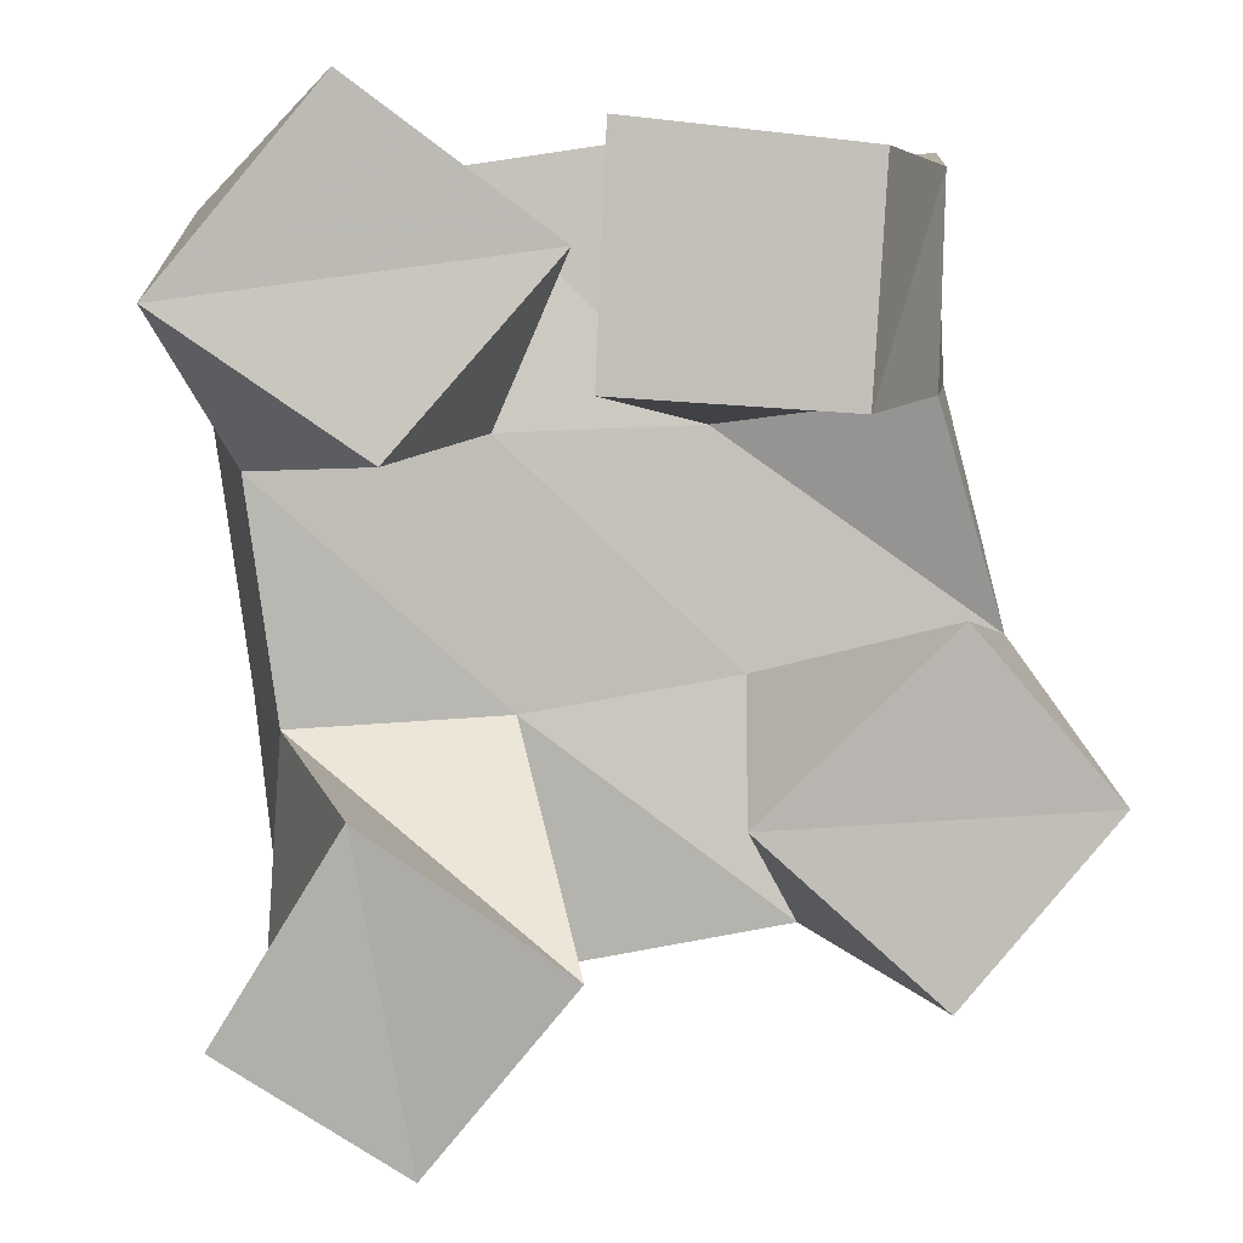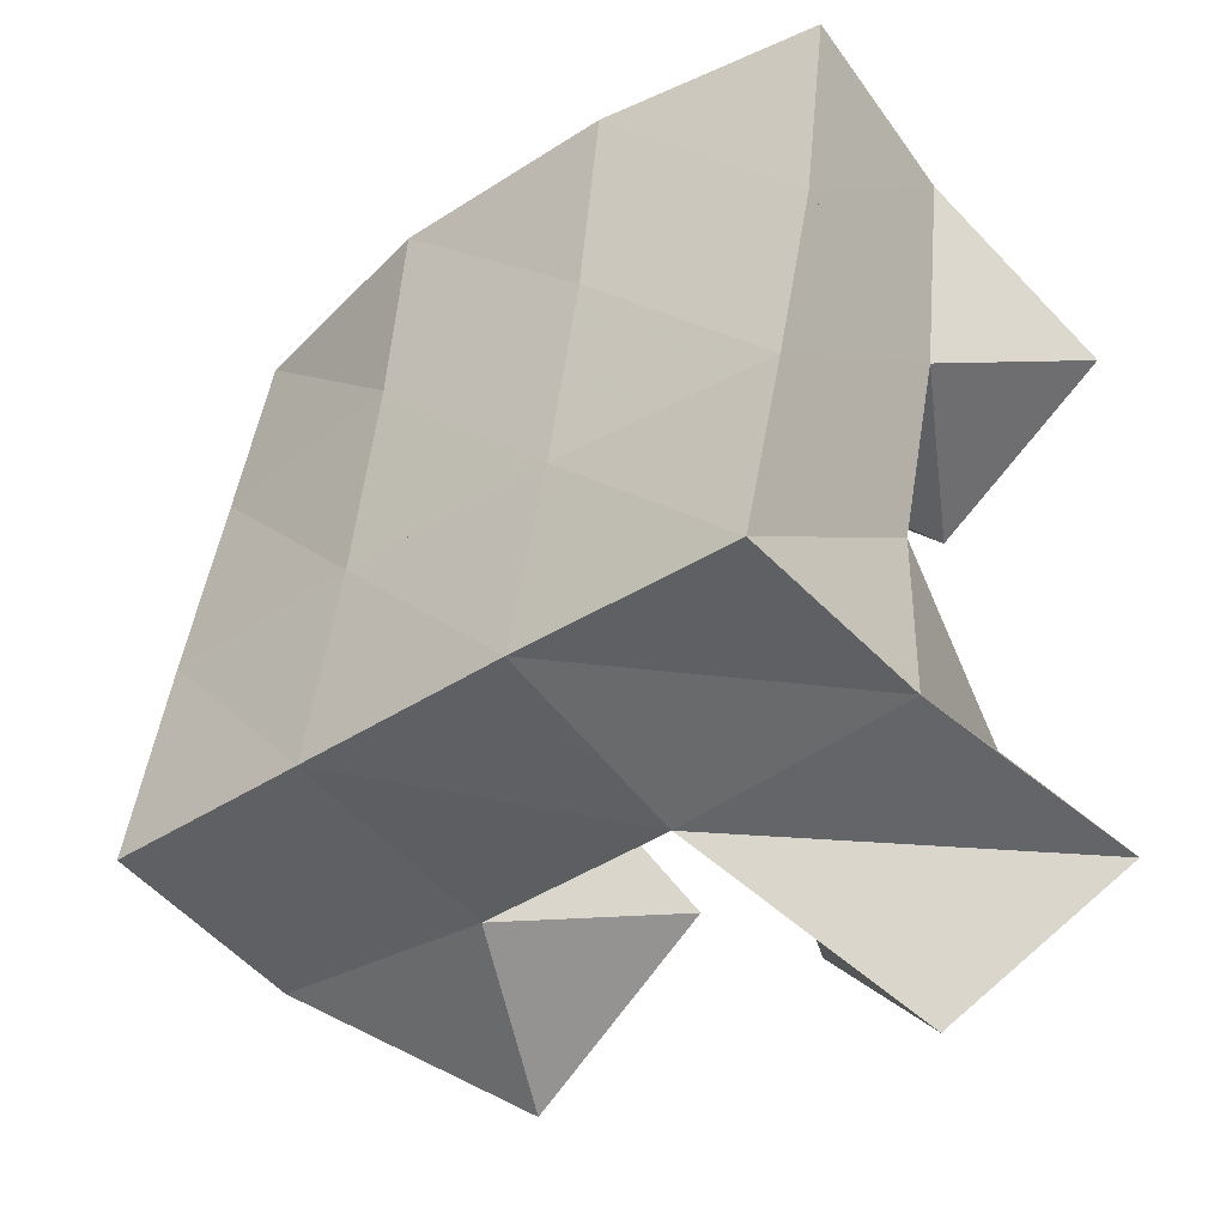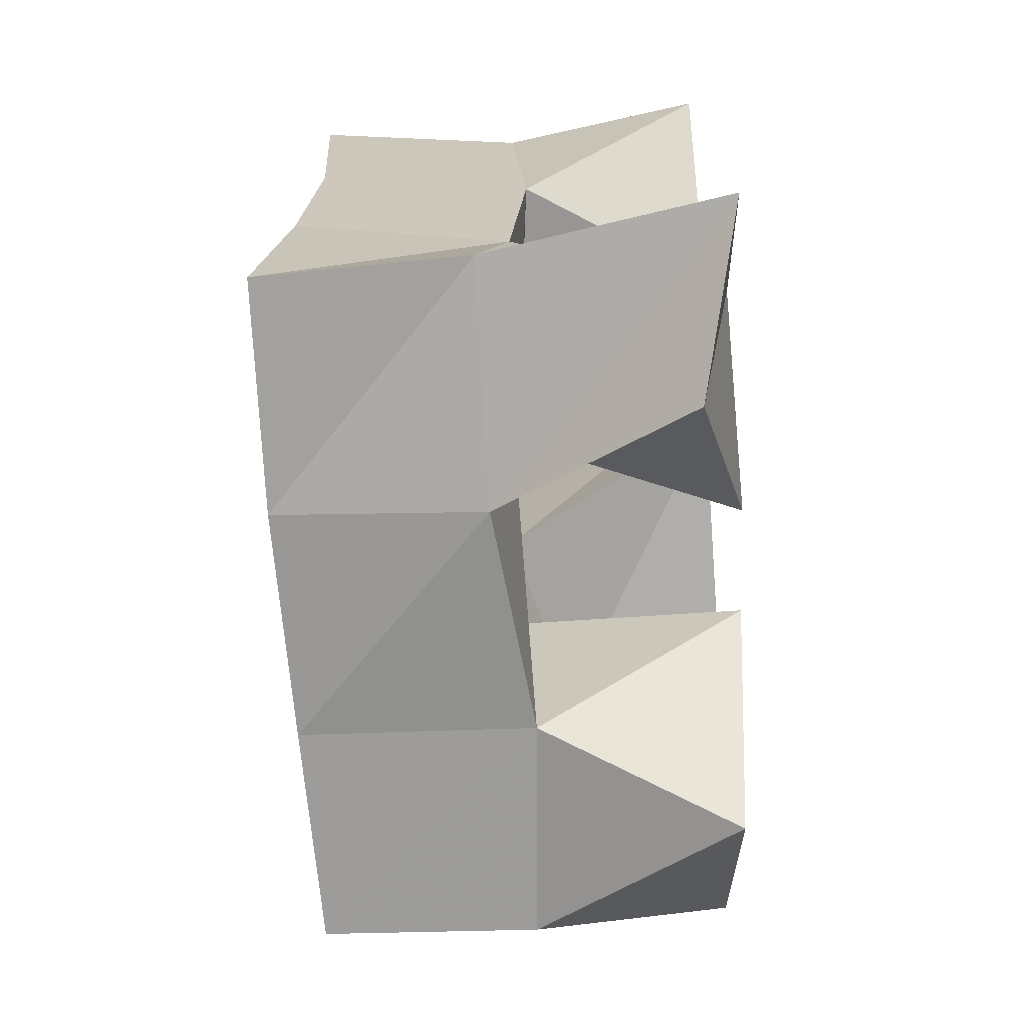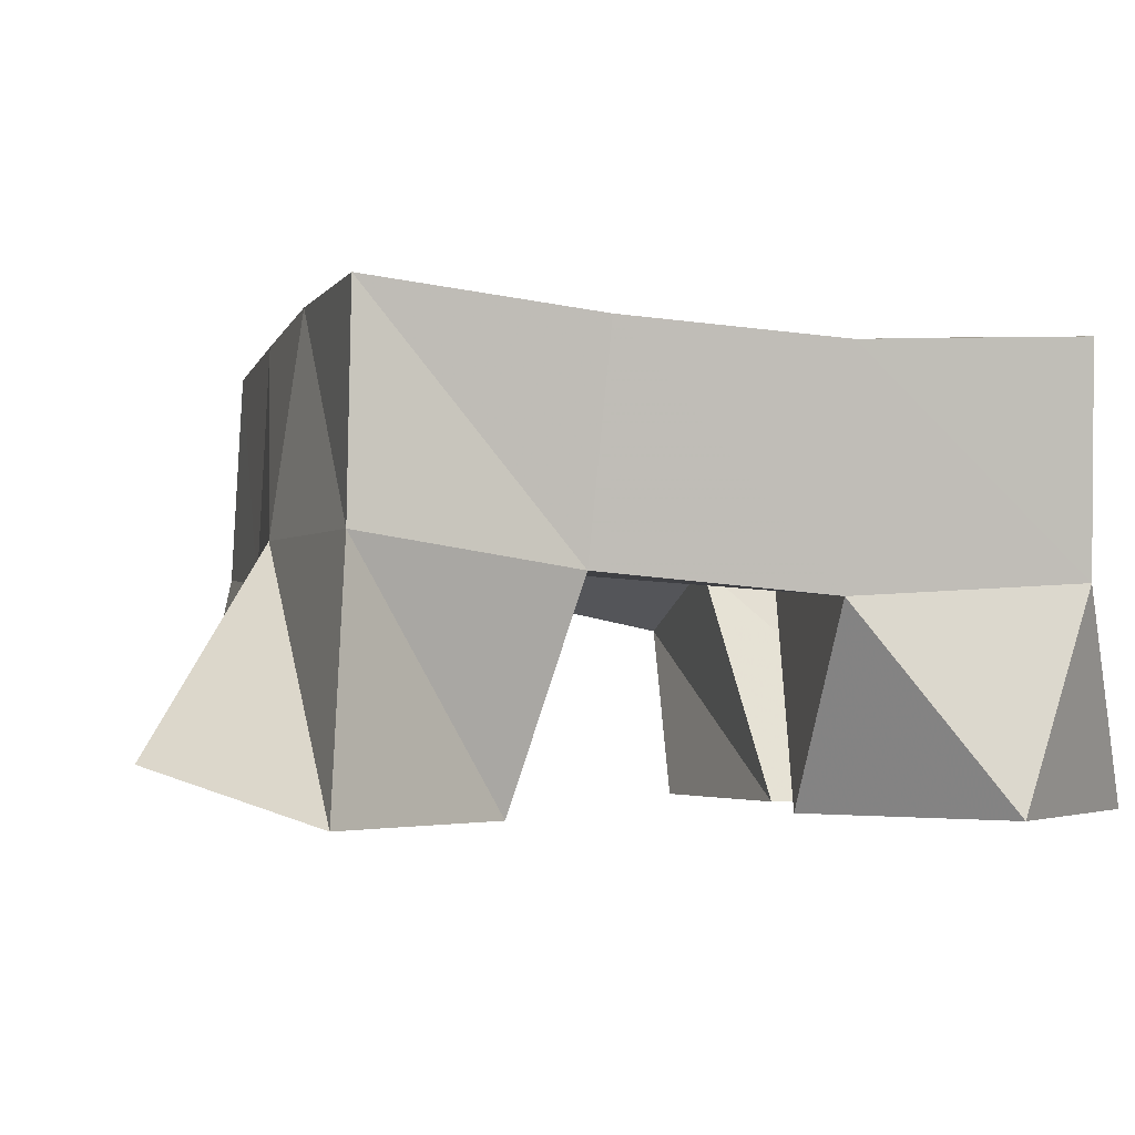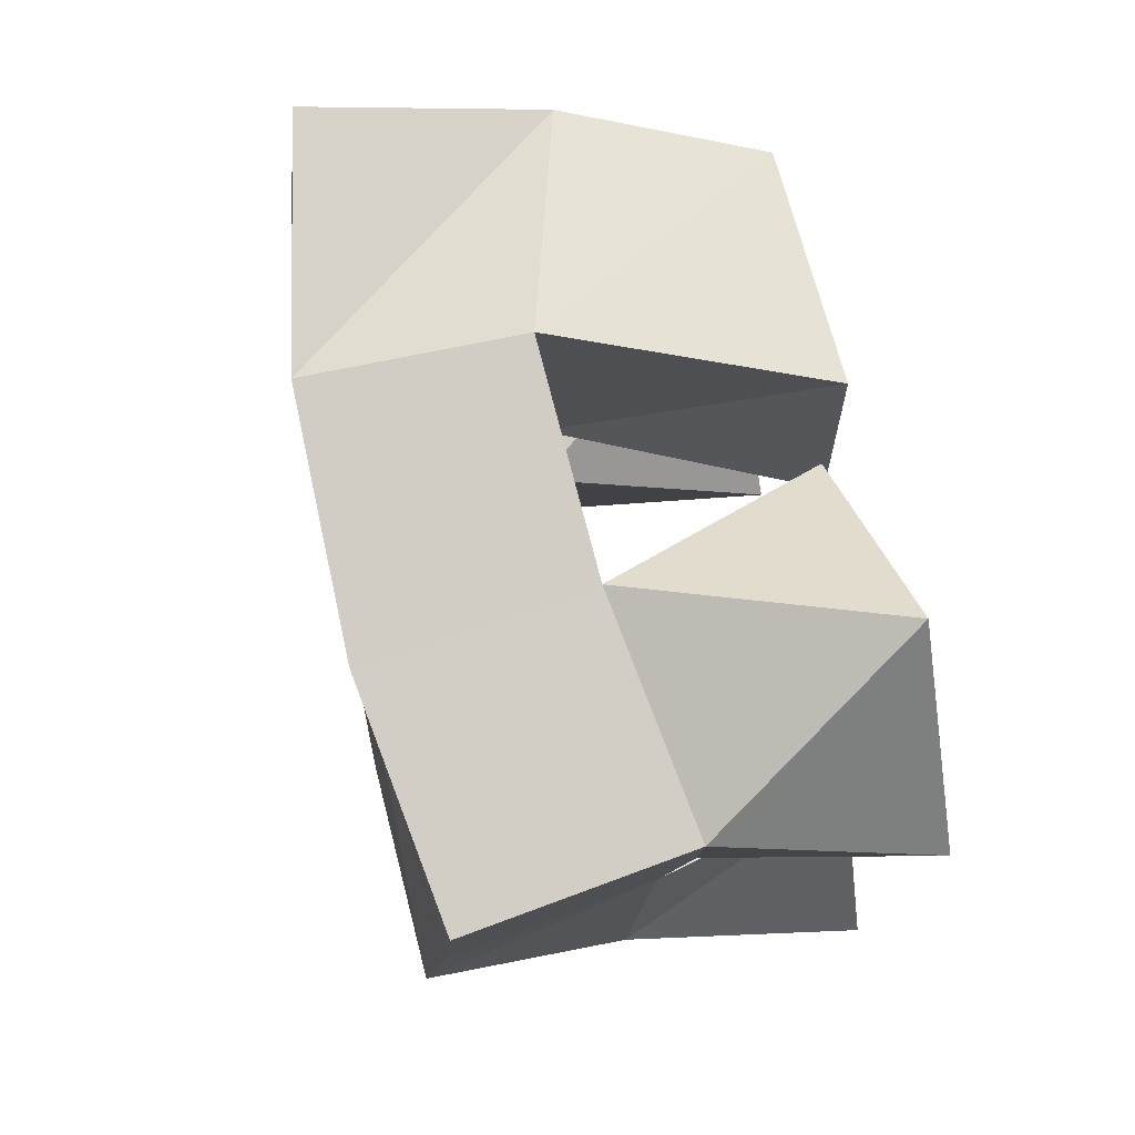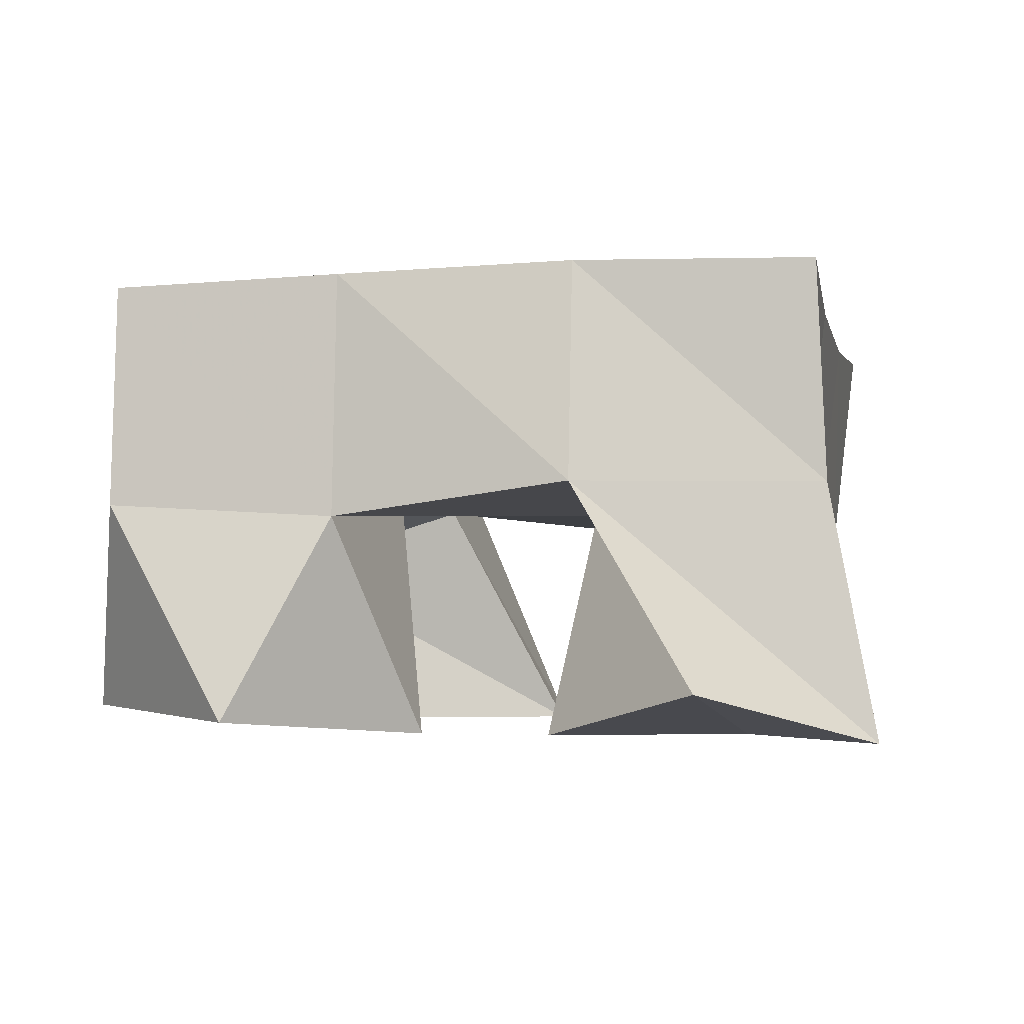
<metadata>
{"format":"obj","ext":"obj","renderer":"f3d","projection":"perspective","resolution":1024,"background":"white","views":[{"elev":3.4,"azim":-5.8,"up":"+Z"},{"elev":-46.0,"azim":-141.3,"up":"+Z"},{"elev":-77.0,"azim":-86.5,"up":"+Z"},{"elev":-2.4,"azim":-110.1,"up":"+Y"},{"elev":71.8,"azim":-103.8,"up":"+Z"},{"elev":-2.4,"azim":-176.2,"up":"+Y"}]}
</metadata>
<code>
v 3.654 0.1002 0.08429
v 3.664 0.1542 0.08979
v 3.692 0.1111 0.05698
v 3.717 0.1546 0.08845
v 3.679 0.1 0.1255
v 3.667 0.1474 0.1376
v 3.722 0.1012 0.09526
v 3.713 0.1491 0.14
v 3.724 0.1003 0.2016
v 3.751 0.1522 0.1971
v 3.774 0.1 0.1984
v 3.795 0.1385 0.2027
v 3.726 0.1 0.2517
v 3.748 0.1536 0.2547
v 3.777 0.1 0.2467
v 3.796 0.1385 0.2469
v 3.685 0.1 0.1889
v 3.66 0.1429 0.1879
v 3.72 0.1045 0.2286
v 3.708 0.1474 0.1953
v 3.643 0.1 0.2177
v 3.652 0.1458 0.2378
v 3.677 0.1 0.2594
v 3.701 0.1526 0.2472
v 3.791 0.1039 0.0876
v 3.769 0.1476 0.09817
v 3.824 0.1062 0.1252
v 3.818 0.1504 0.1036
v 3.752 0.1 0.1228
v 3.759 0.1513 0.1475
v 3.792 0.1 0.1609
v 3.811 0.1494 0.1552
v 3.666 0.2014 0.0912
v 3.717 0.2019 0.09533
v 3.66 0.1954 0.1404
v 3.711 0.199 0.1444
v 3.654 0.1919 0.1875
v 3.705 0.198 0.1941
v 3.647 0.1937 0.2356
v 3.698 0.2002 0.2421
v 3.768 0.2001 0.1006
v 3.762 0.1987 0.1497
v 3.756 0.1985 0.2
v 3.753 0.1987 0.249
v 3.817 0.1983 0.1059
v 3.812 0.1951 0.1568
v 3.807 0.1916 0.206
v 3.804 0.187 0.2548
f 1 2 4
f 3 1 4
f 2 6 8
f 4 2 8
f 6 5 7
f 8 6 7
f 5 1 3
f 7 5 3
f 8 7 3
f 4 8 3
f 2 1 5
f 6 2 5
f 9 10 12
f 11 9 12
f 10 14 16
f 12 10 16
f 14 13 15
f 16 14 15
f 13 9 11
f 15 13 11
f 16 15 11
f 12 16 11
f 10 9 13
f 14 10 13
f 17 18 20
f 19 17 20
f 18 22 24
f 20 18 24
f 22 21 23
f 24 22 23
f 21 17 19
f 23 21 19
f 24 23 19
f 20 24 19
f 18 17 21
f 22 18 21
f 25 26 28
f 27 25 28
f 26 30 32
f 28 26 32
f 30 29 31
f 32 30 31
f 29 25 27
f 31 29 27
f 32 31 27
f 28 32 27
f 26 25 29
f 30 26 29
f 2 33 34
f 4 2 34
f 33 35 36
f 34 33 36
f 35 6 8
f 36 35 8
f 6 2 4
f 8 6 4
f 36 8 4
f 34 36 4
f 33 2 6
f 35 33 6
f 6 35 36
f 8 6 36
f 35 37 38
f 36 35 38
f 37 18 20
f 38 37 20
f 18 6 8
f 20 18 8
f 38 20 8
f 36 38 8
f 35 6 18
f 37 35 18
f 18 37 38
f 20 18 38
f 37 39 40
f 38 37 40
f 39 22 24
f 40 39 24
f 22 18 20
f 24 22 20
f 40 24 20
f 38 40 20
f 37 18 22
f 39 37 22
f 4 34 41
f 26 4 41
f 34 36 42
f 41 34 42
f 36 8 30
f 42 36 30
f 8 4 26
f 30 8 26
f 42 30 26
f 41 42 26
f 34 4 8
f 36 34 8
f 8 36 42
f 30 8 42
f 36 38 43
f 42 36 43
f 38 20 10
f 43 38 10
f 20 8 30
f 10 20 30
f 43 10 30
f 42 43 30
f 36 8 20
f 38 36 20
f 20 38 43
f 10 20 43
f 38 40 44
f 43 38 44
f 40 24 14
f 44 40 14
f 24 20 10
f 14 24 10
f 44 14 10
f 43 44 10
f 38 20 24
f 40 38 24
f 26 41 45
f 28 26 45
f 41 42 46
f 45 41 46
f 42 30 32
f 46 42 32
f 30 26 28
f 32 30 28
f 46 32 28
f 45 46 28
f 41 26 30
f 42 41 30
f 30 42 46
f 32 30 46
f 42 43 47
f 46 42 47
f 43 10 12
f 47 43 12
f 10 30 32
f 12 10 32
f 47 12 32
f 46 47 32
f 42 30 10
f 43 42 10
f 10 43 47
f 12 10 47
f 43 44 48
f 47 43 48
f 44 14 16
f 48 44 16
f 14 10 12
f 16 14 12
f 48 16 12
f 47 48 12
f 43 10 14
f 44 43 14

</code>
